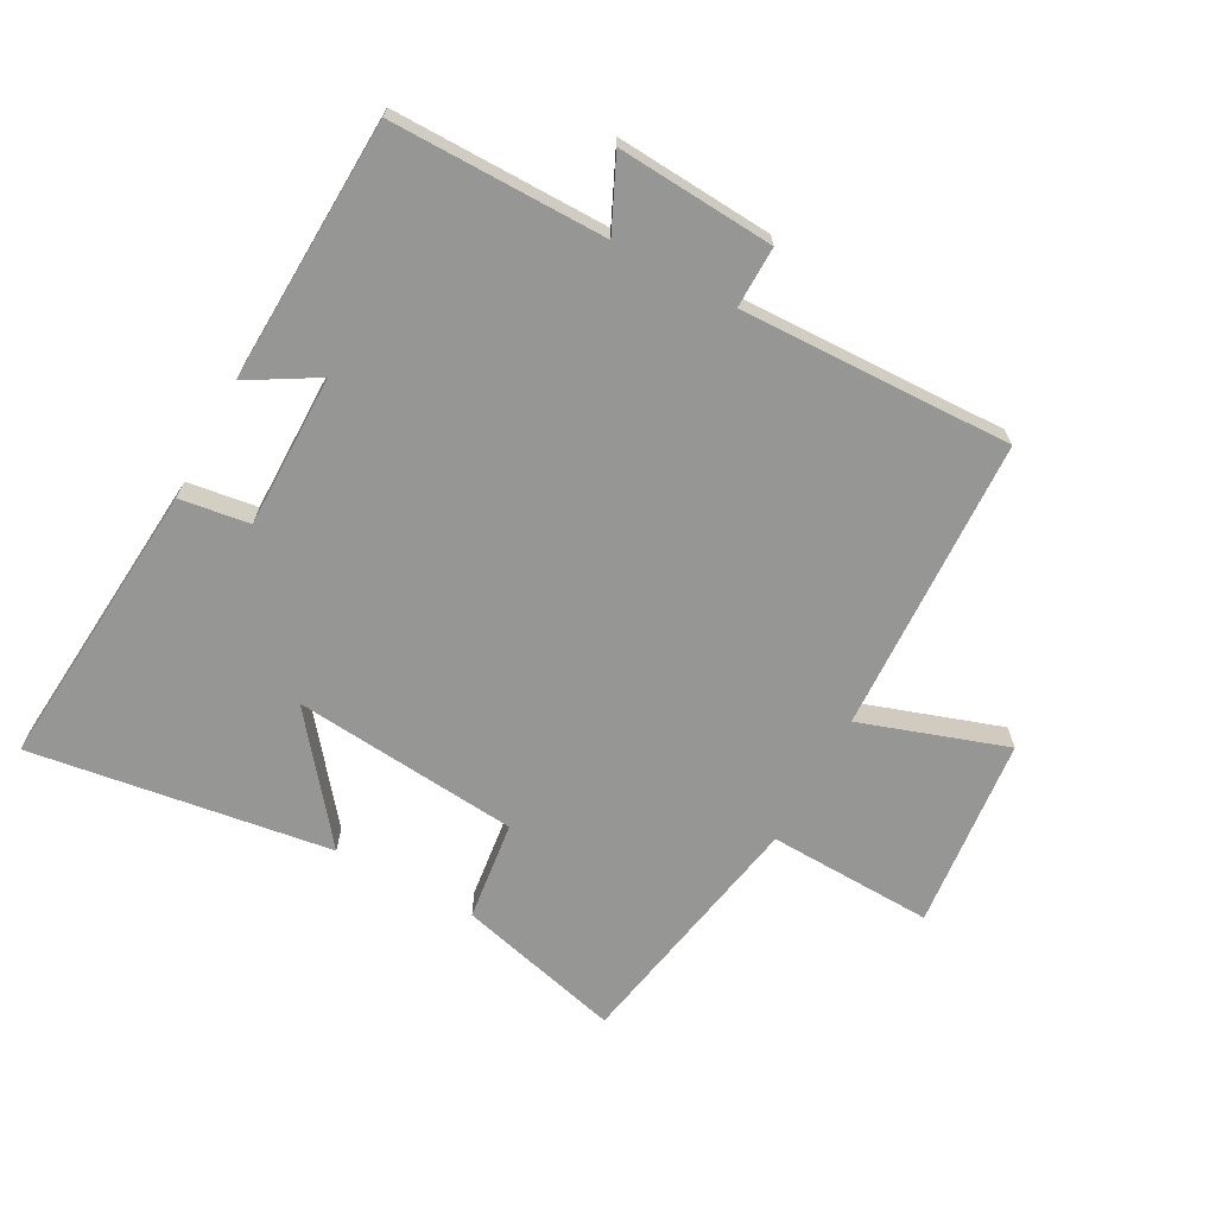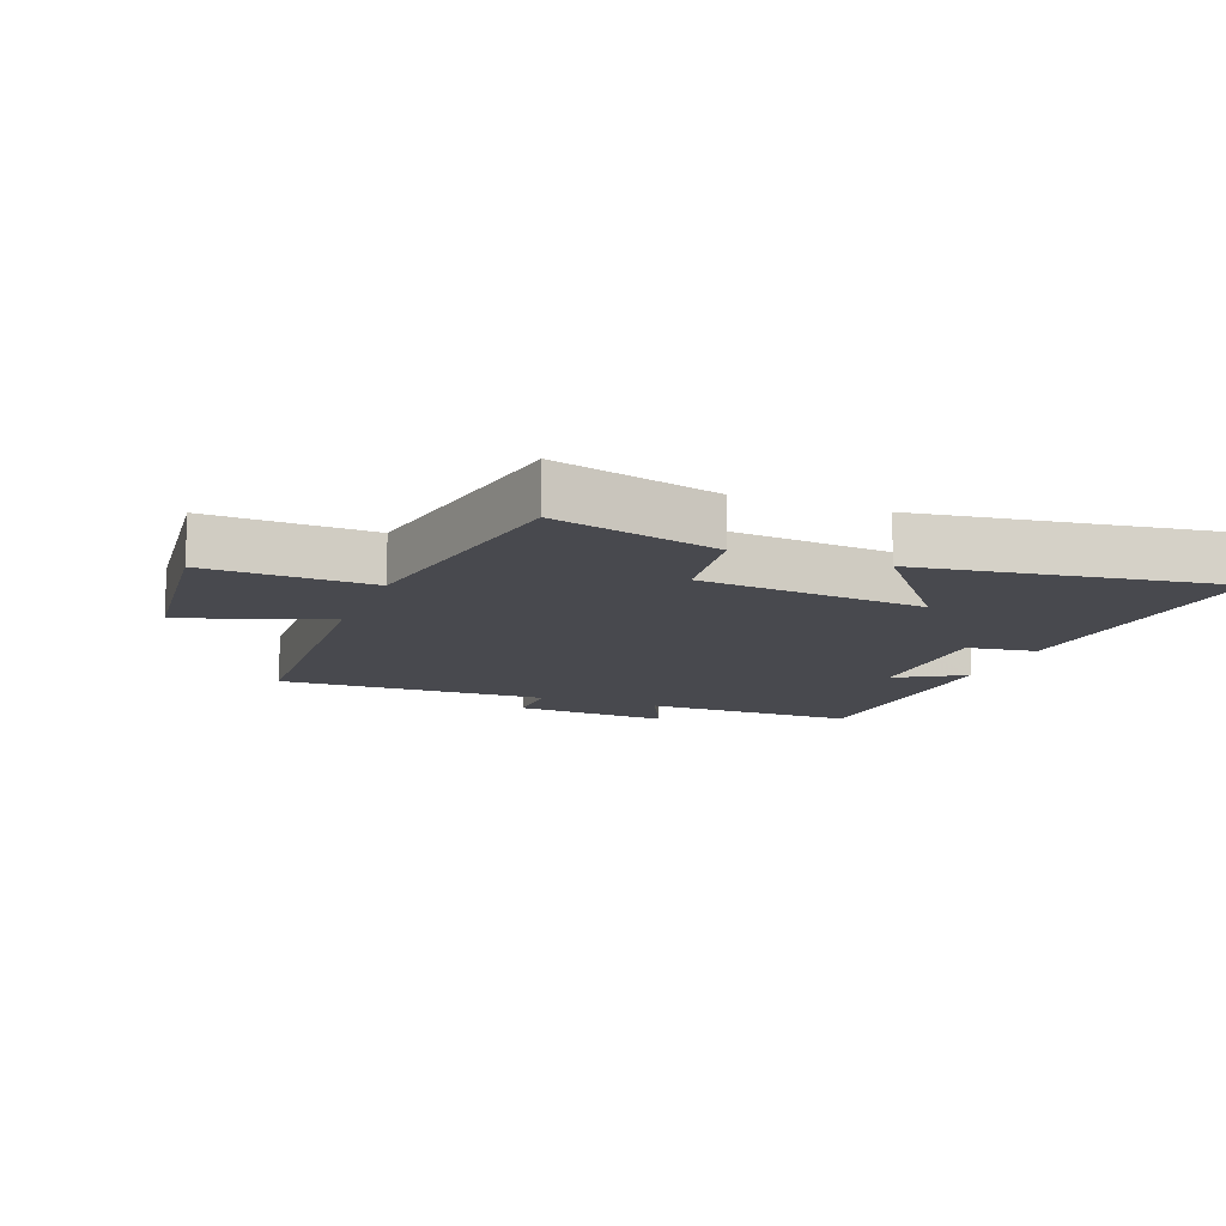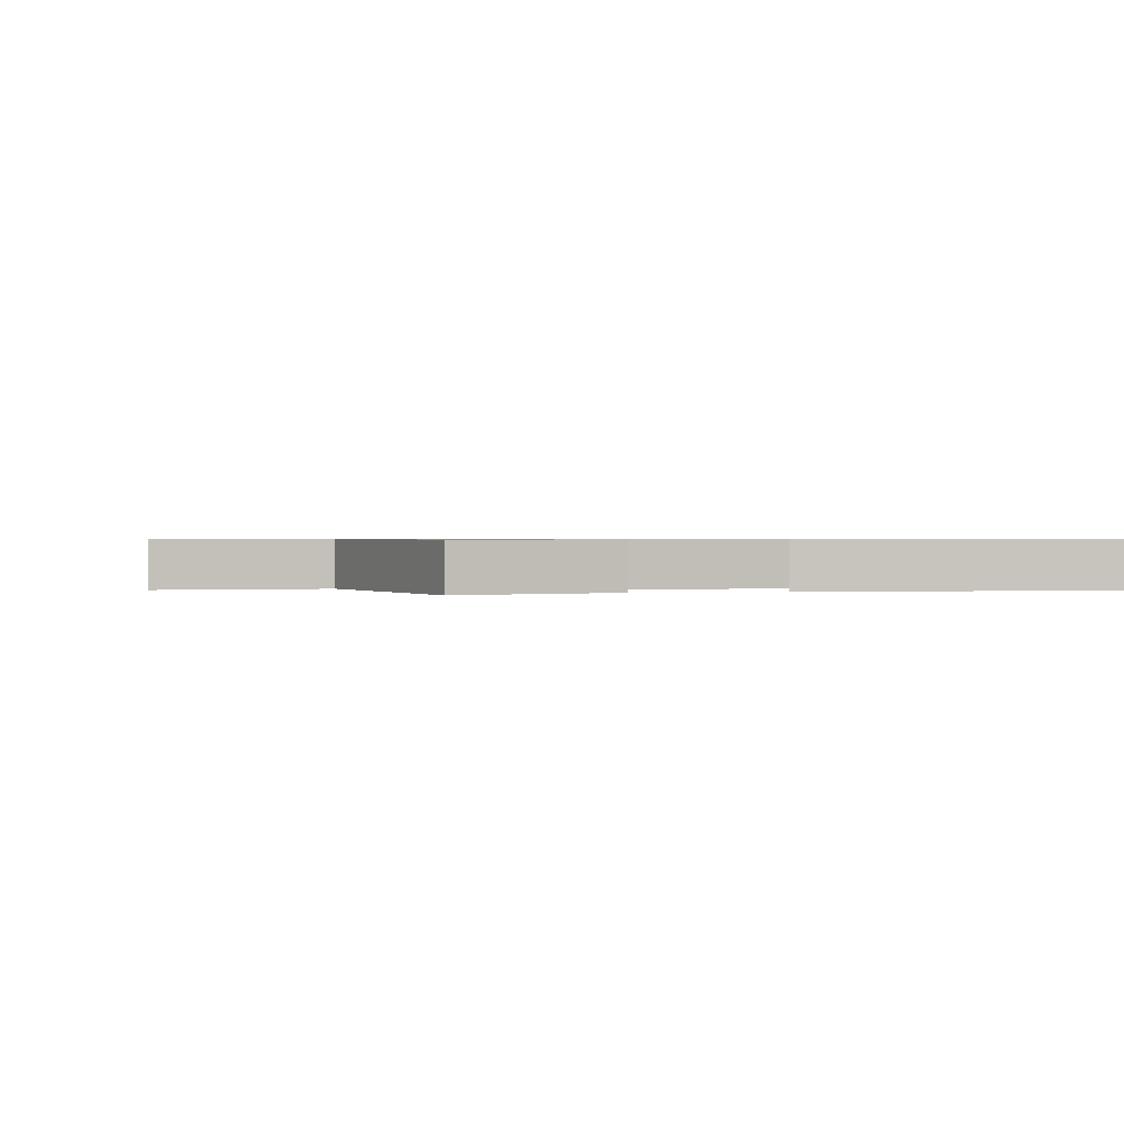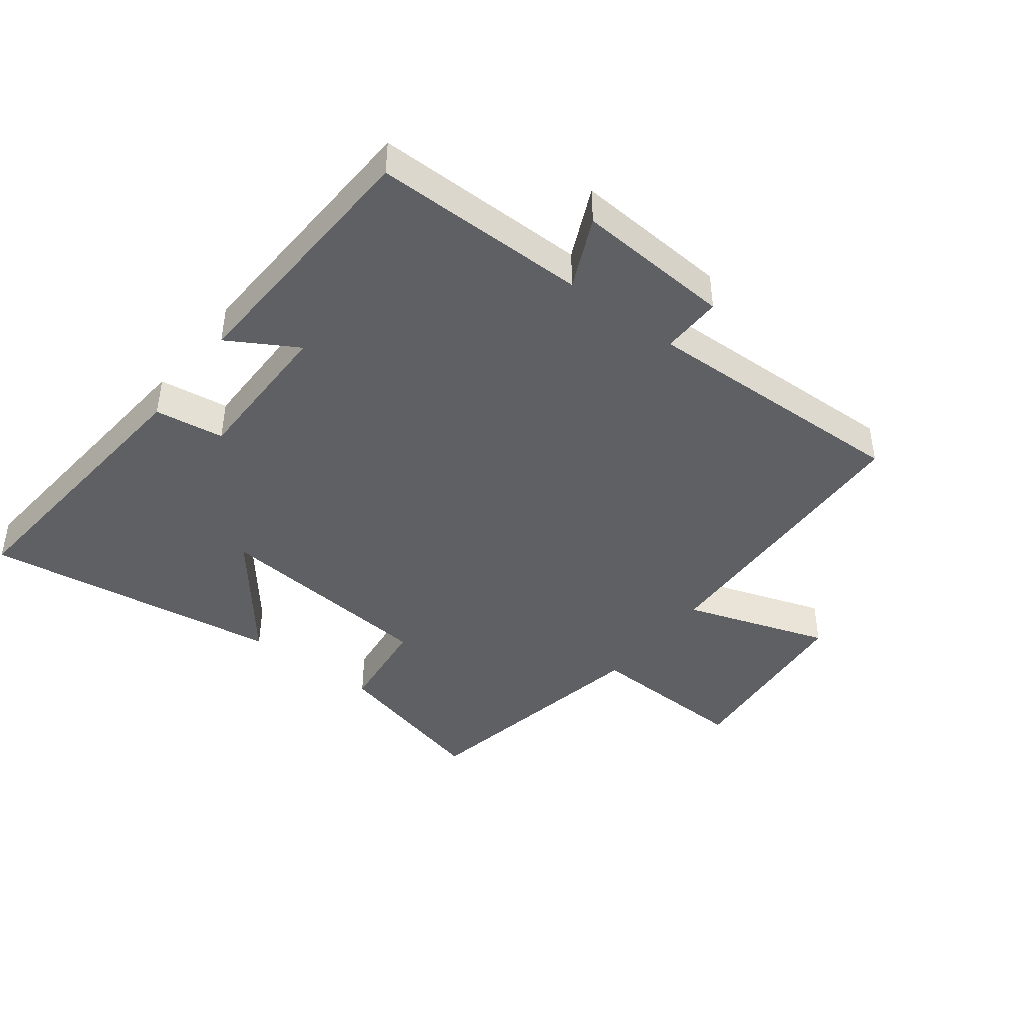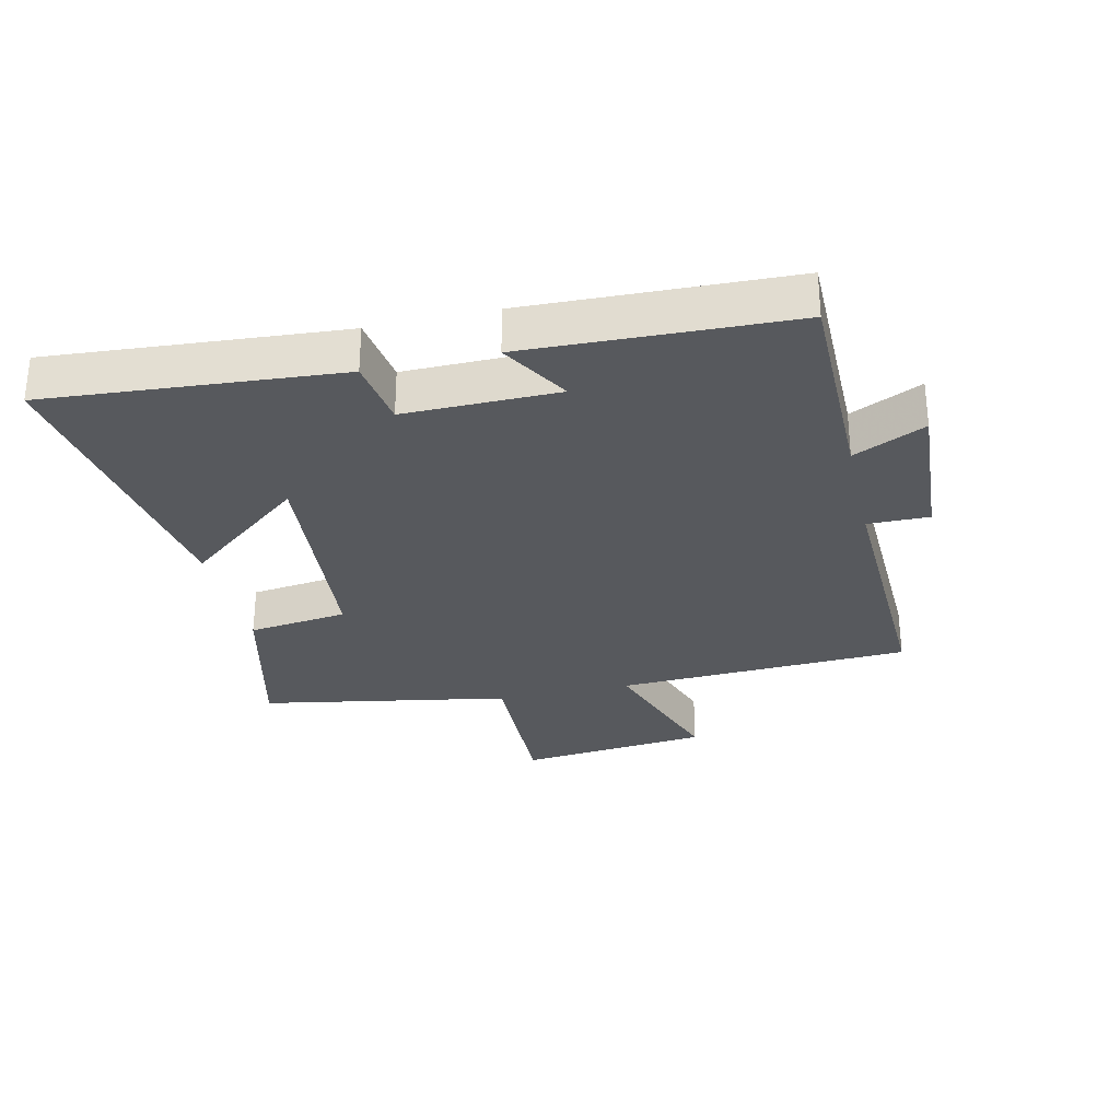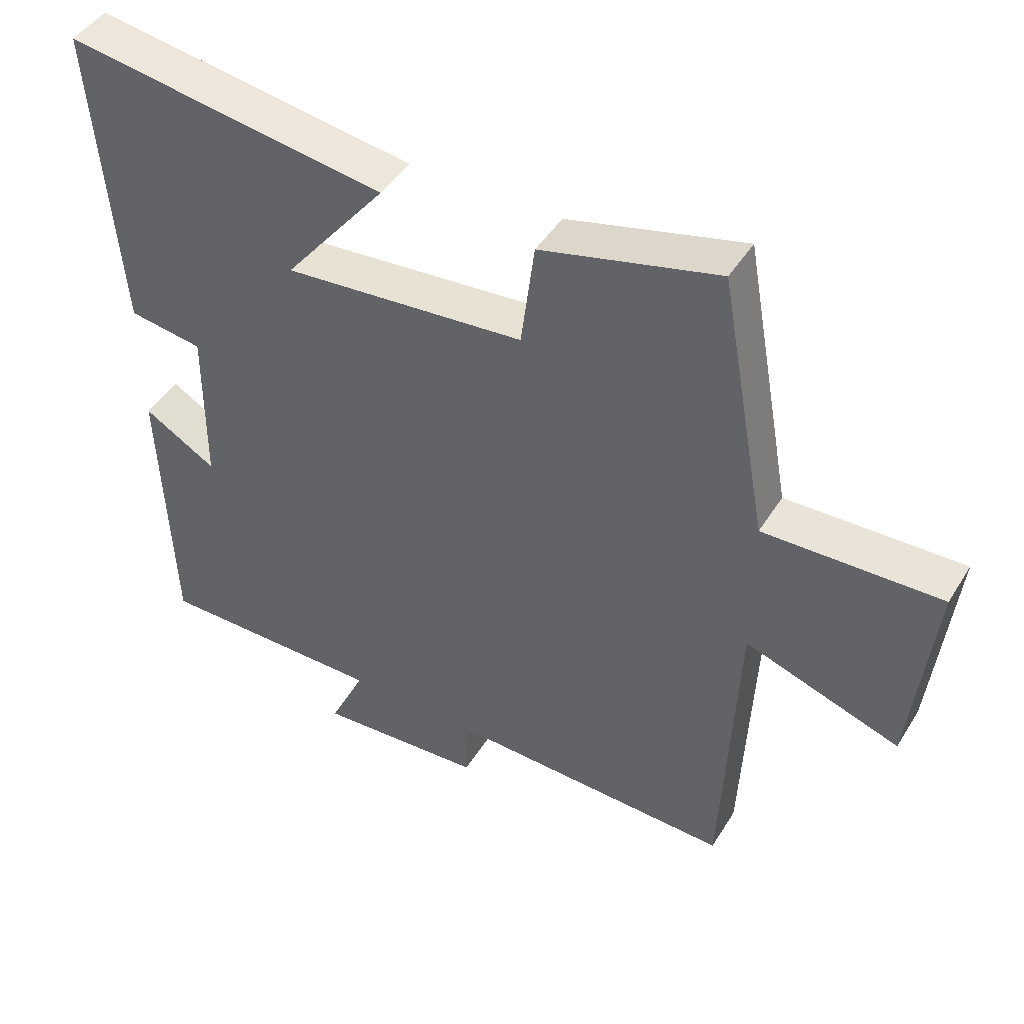
<metadata>
{"format":"obj","ext":"obj","renderer":"f3d","projection":"perspective","resolution":1024,"background":"white","views":[{"elev":-67.7,"azim":151.3,"up":"+Y"},{"elev":-12.6,"azim":-21.1,"up":"+Y"},{"elev":0.6,"azim":-15.4,"up":"+Y"},{"elev":-42.8,"azim":142.2,"up":"+Y"},{"elev":-29.5,"azim":103.0,"up":"+Y"},{"elev":45.4,"azim":-150.0,"up":"+Z"}]}
</metadata>
<code>
v -0.479 0.07 -0.514
v -0.5 0.07 -0.047
v -0.73 0.07 -0.125
v -0.762 0.07 0.179
v -0.5 0.07 0.171
v -0.428 0.07 0.566
v -0.166 0.07 0.5
v -0.146 0.07 0.342
v 0.212 0.07 0.31
v 0.06 0.07 0.5
v 0.536 0.07 0.571
v 0.5 0.07 0.11
v 0.39 0.07 0.094
v 0.392 0.07 -0.148
v 0.5 0.07 -0.084
v 0.485 0.07 -0.5
v 0.145 0.07 -0.5
v 0.198 0.07 -0.613
v -0.05 0.07 -0.597
v -0.049 0.07 -0.5
v -0.479 0 -0.514
v -0.5 0 -0.047
v -0.73 0 -0.125
v -0.762 0 0.179
v -0.5 0 0.171
v -0.428 0 0.566
v -0.166 0 0.5
v -0.146 0 0.342
v 0.212 0 0.31
v 0.06 0 0.5
v 0.536 0 0.571
v 0.5 0 0.11
v 0.39 0 0.094
v 0.392 0 -0.148
v 0.5 0 -0.084
v 0.485 0 -0.5
v 0.145 0 -0.5
v 0.198 0 -0.613
v -0.05 0 -0.597
v -0.049 0 -0.5
f 17 18 19 20
f 14 15 16 17
f 13 14 17 20
f 11 12 13
f 10 11 13
f 9 10 13
f 20 1 2
f 13 20 2
f 9 13 2
f 8 9 2
f 7 8 2
f 6 7 2
f 5 6 2
f 2 3 4 5
f 40 39 38 37
f 37 36 35 34
f 40 37 34 33
f 33 32 31
f 33 31 30
f 33 30 29
f 22 21 40
f 22 40 33
f 22 33 29
f 22 29 28
f 22 28 27
f 22 27 26
f 22 26 25
f 25 24 23 22
f 1 21 22 2
f 2 22 23 3
f 3 23 24 4
f 4 24 25 5
f 5 25 26 6
f 6 26 27 7
f 7 27 28 8
f 8 28 29 9
f 9 29 30 10
f 10 30 31 11
f 11 31 32 12
f 12 32 33 13
f 13 33 34 14
f 14 34 35 15
f 15 35 36 16
f 16 36 37 17
f 17 37 38 18
f 18 38 39 19
f 19 39 40 20
f 20 40 21 1

</code>
